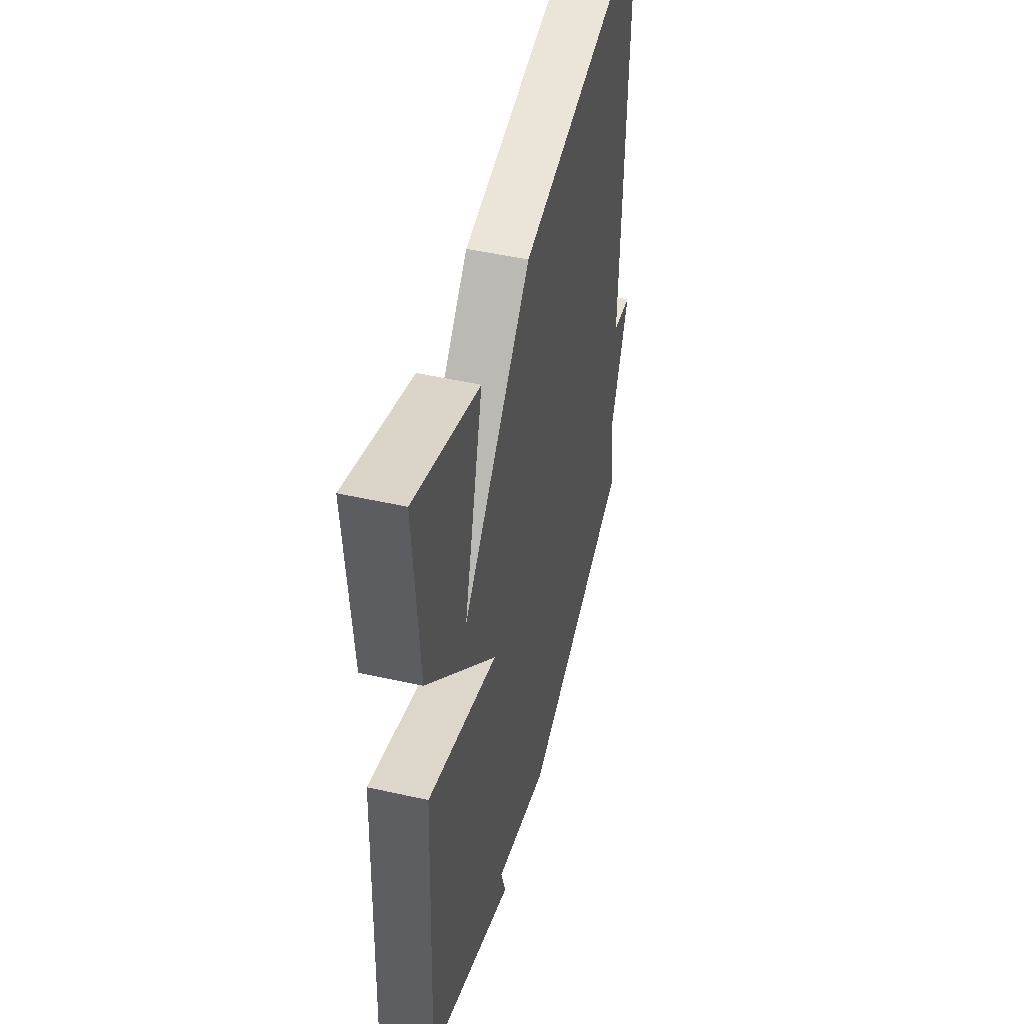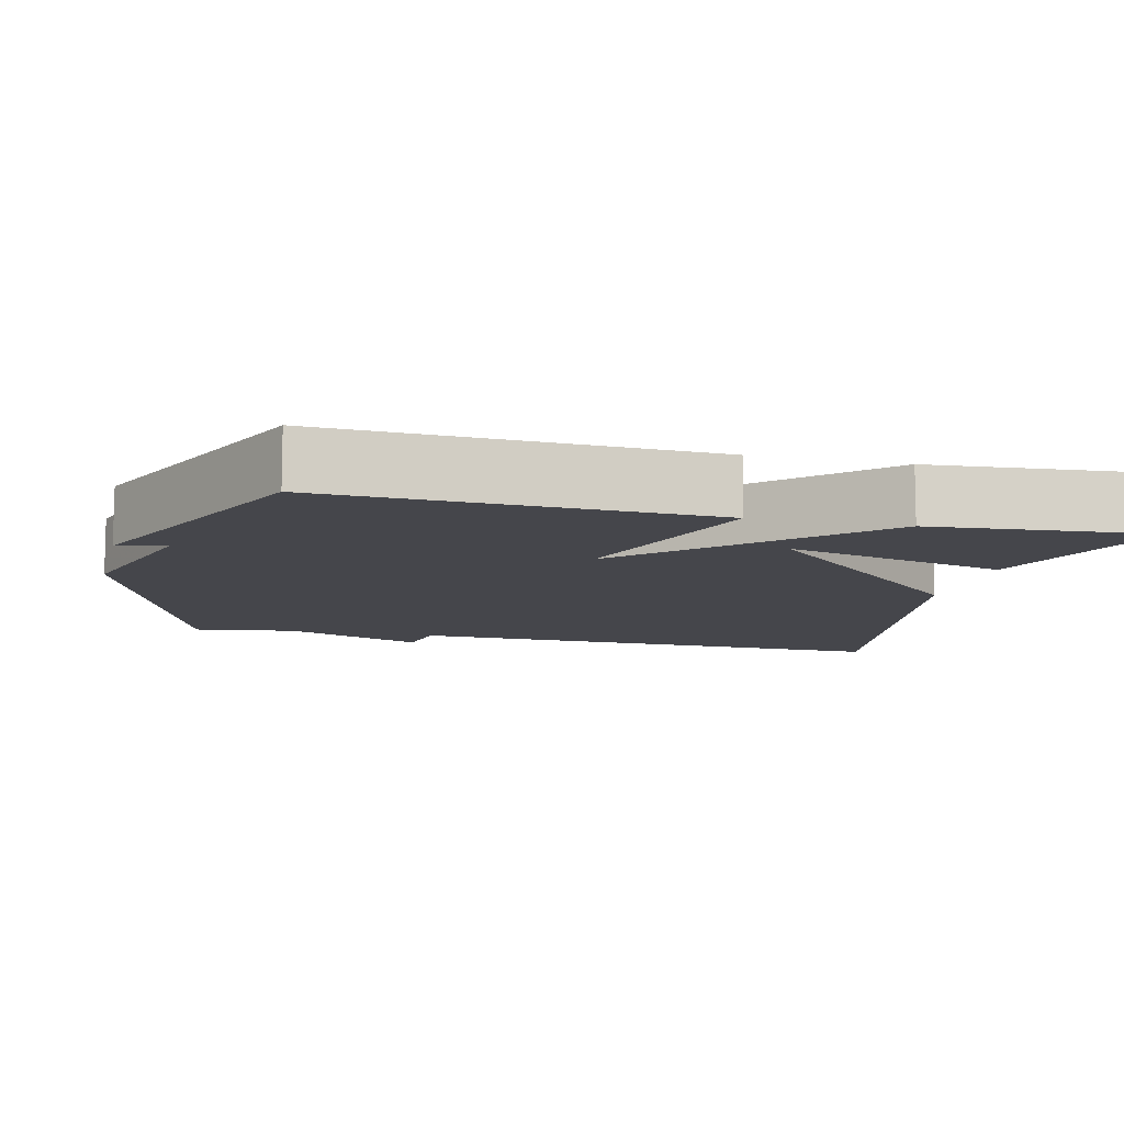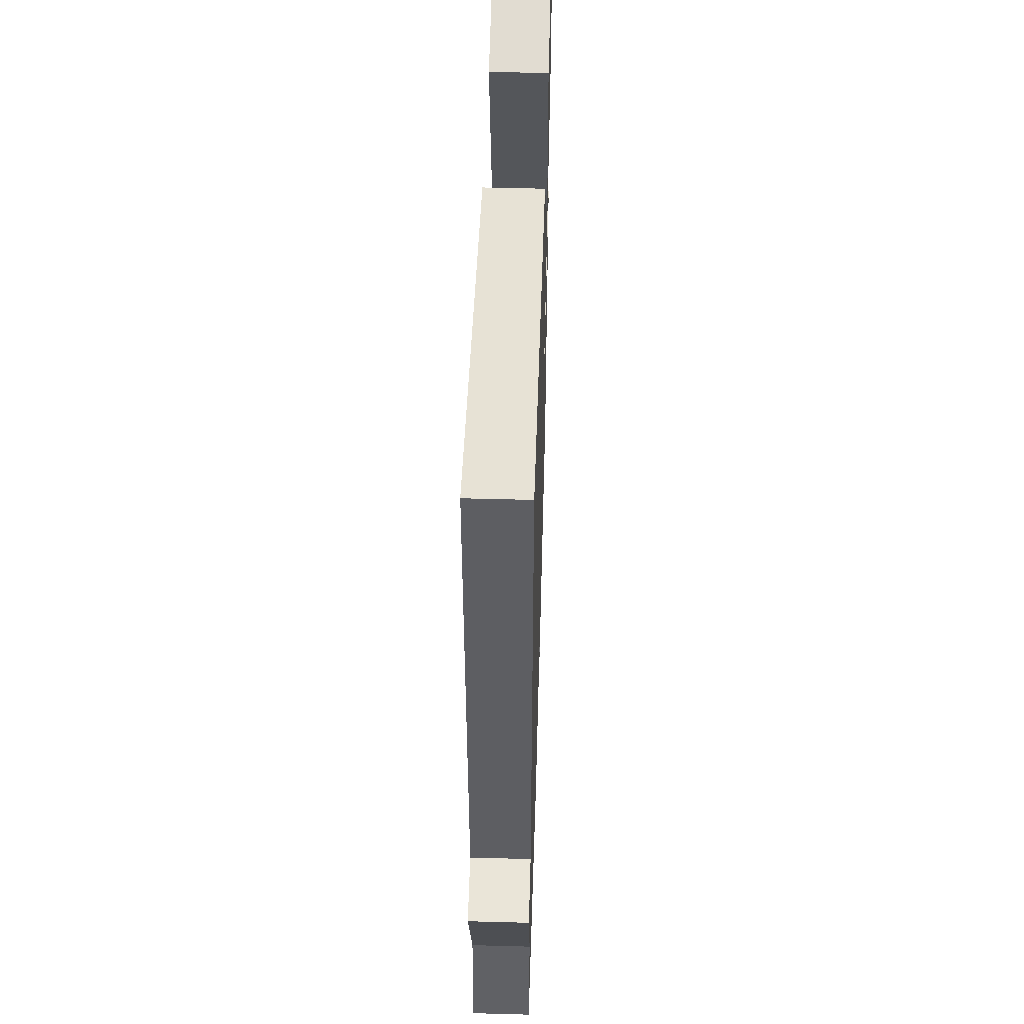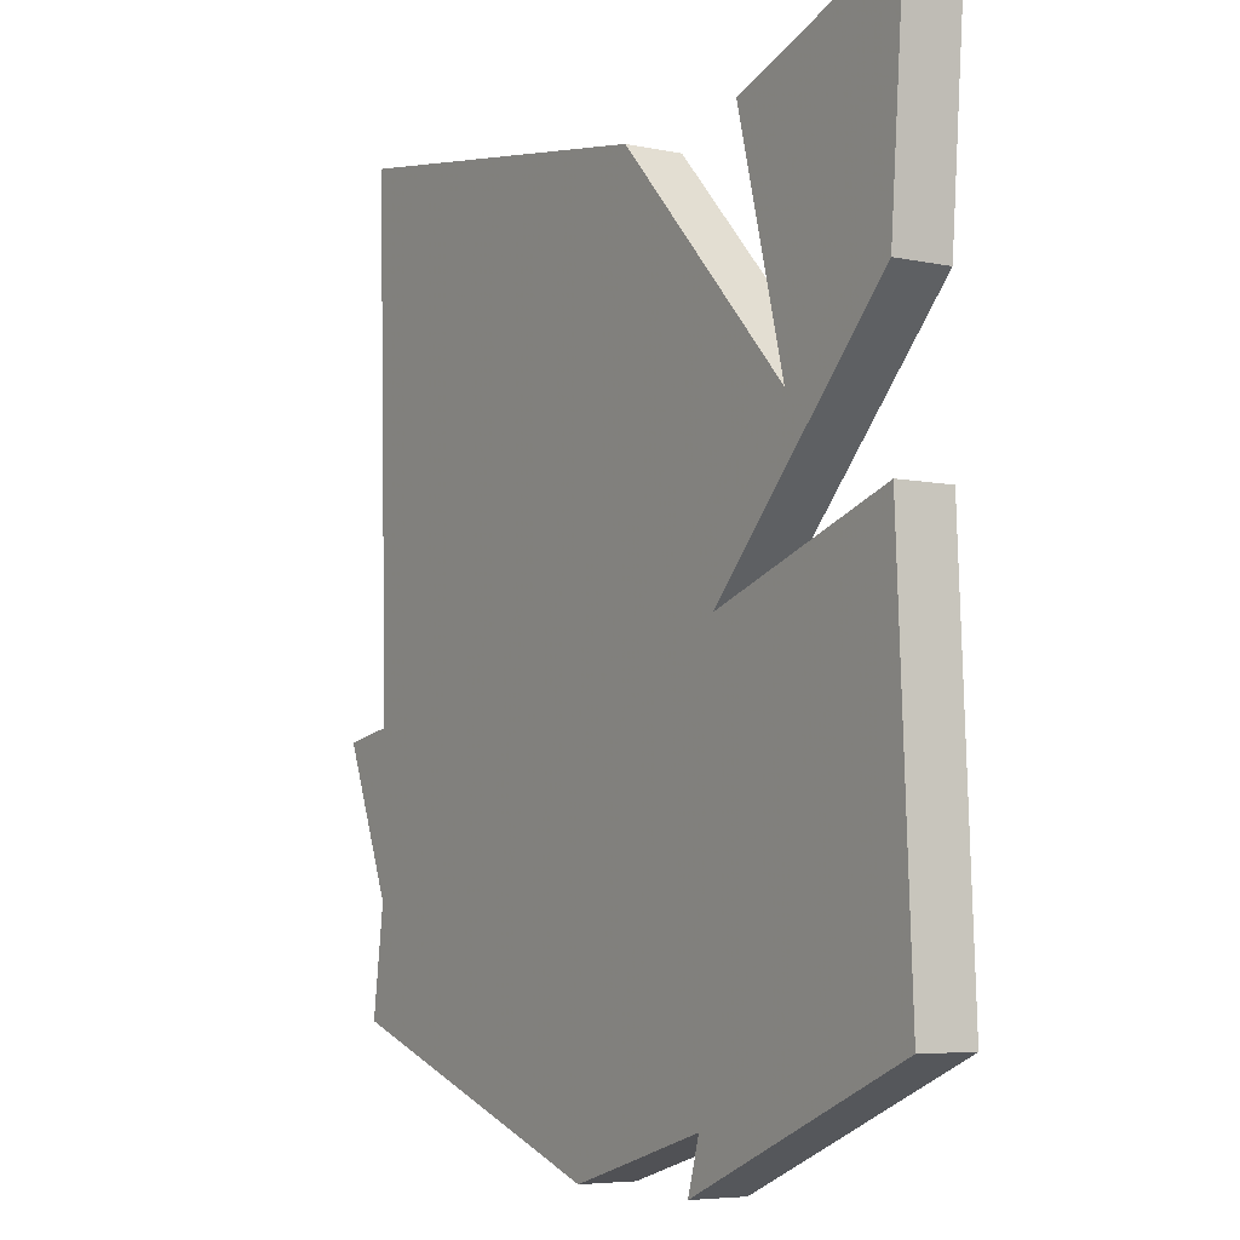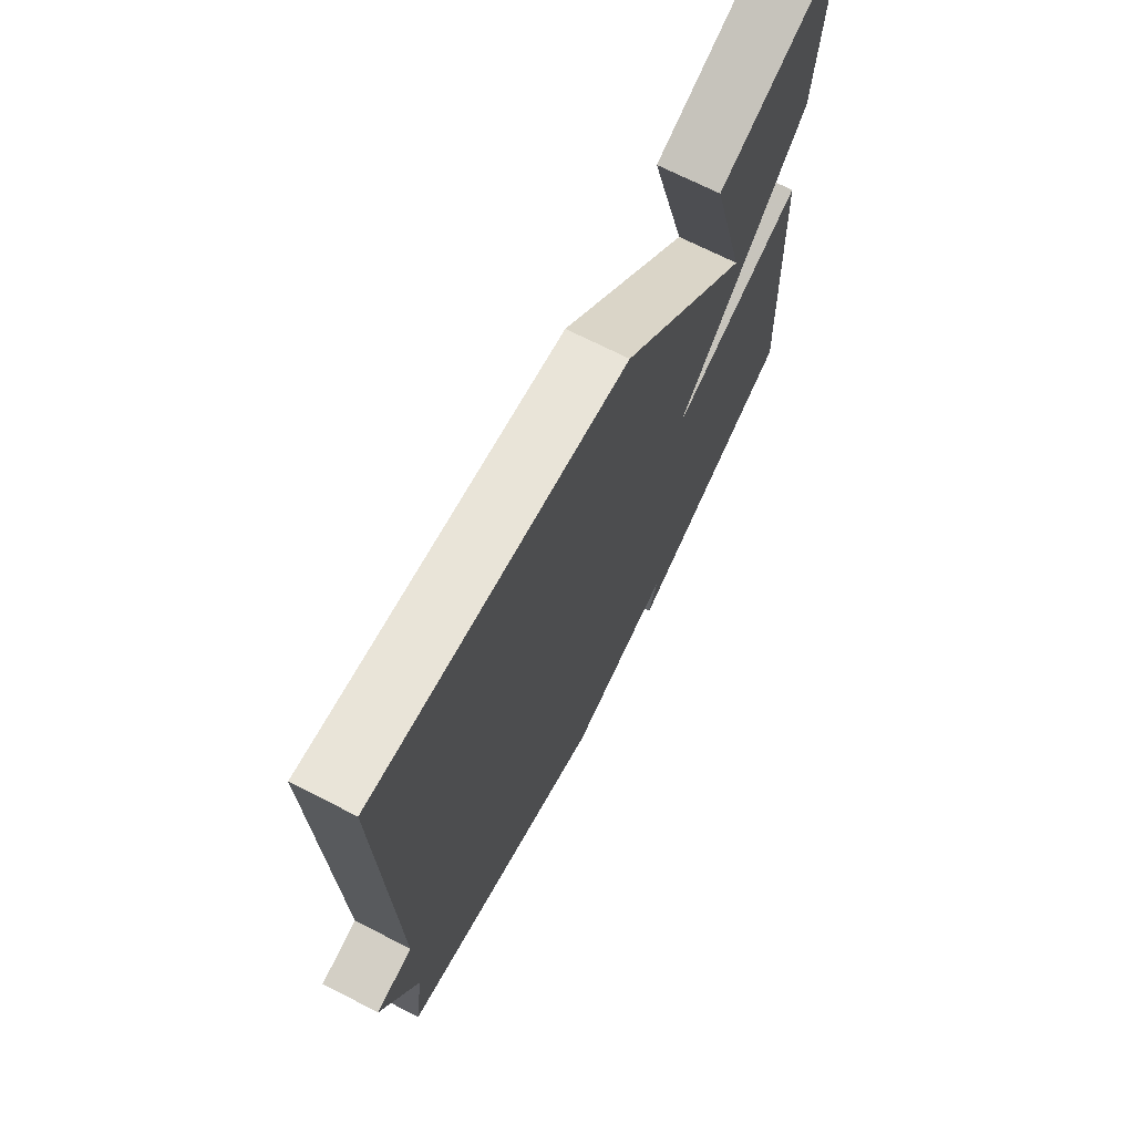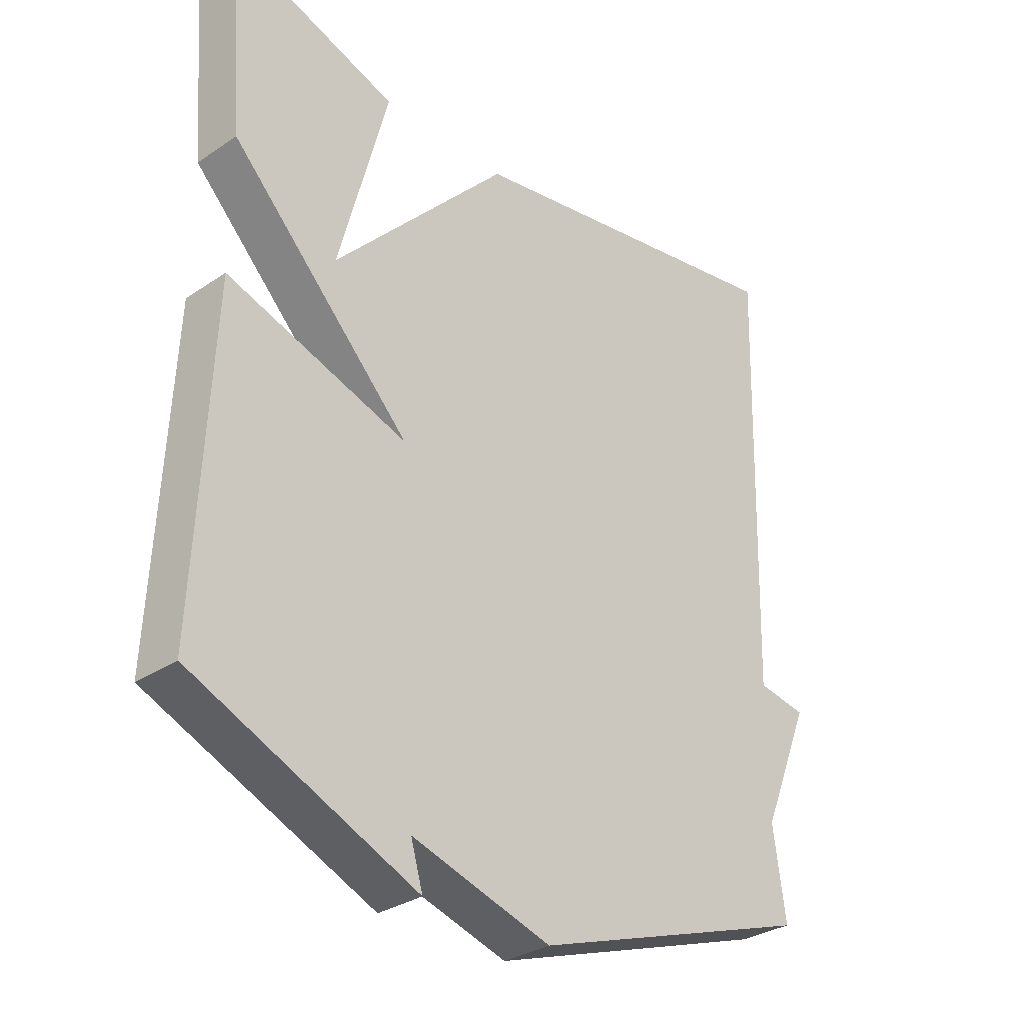
<metadata>
{"format":"obj","ext":"obj","renderer":"f3d","projection":"perspective","resolution":1024,"background":"white","views":[{"elev":47.5,"azim":-75.7,"up":"+Z"},{"elev":-10.0,"azim":-103.6,"up":"+Y"},{"elev":49.8,"azim":91.7,"up":"+Z"},{"elev":-5.9,"azim":-122.5,"up":"+Z"},{"elev":70.5,"azim":117.0,"up":"+Z"},{"elev":-31.3,"azim":-46.3,"up":"+Z"}]}
</metadata>
<code>
v 0.5 0.07 -0.5
v 0.053 0.07 -0.652
v -0.166 0.07 -0.587
v -0.147 0.07 -0.652
v -0.5 0.07 -0.5
v -0.477 0.07 0.004
v -0.192 0.07 -0.09
v -0.477 0.07 0.204
v -0.5 0.07 0.5
v -0.236 0.07 0.408
v -0.313 0.07 0.112
v -0.036 0.07 0.408
v 0.5 0.07 0.5
v 0.481 0.07 -0.164
v 0.558 0.07 -0.177
v 0.481 0.07 -0.364
v 0.5 0 -0.5
v 0.053 0 -0.652
v -0.166 0 -0.587
v -0.147 0 -0.652
v -0.5 0 -0.5
v -0.477 0 0.004
v -0.192 0 -0.09
v -0.477 0 0.204
v -0.5 0 0.5
v -0.236 0 0.408
v -0.313 0 0.112
v -0.036 0 0.408
v 0.5 0 0.5
v 0.481 0 -0.164
v 0.558 0 -0.177
v 0.481 0 -0.364
f 14 15 16
f 11 12 13 14
f 11 14 16
f 8 9 10 11
f 11 16 1
f 8 11 1
f 7 8 1
f 3 4 5 6
f 3 6 7
f 2 3 7
f 1 2 7
f 32 31 30
f 30 29 28 27
f 32 30 27
f 27 26 25 24
f 17 32 27
f 17 27 24
f 17 24 23
f 22 21 20 19
f 23 22 19
f 23 19 18
f 23 18 17
f 1 17 18 2
f 2 18 19 3
f 3 19 20 4
f 4 20 21 5
f 5 21 22 6
f 6 22 23 7
f 7 23 24 8
f 8 24 25 9
f 9 25 26 10
f 10 26 27 11
f 11 27 28 12
f 12 28 29 13
f 13 29 30 14
f 14 30 31 15
f 15 31 32 16
f 16 32 17 1

</code>
